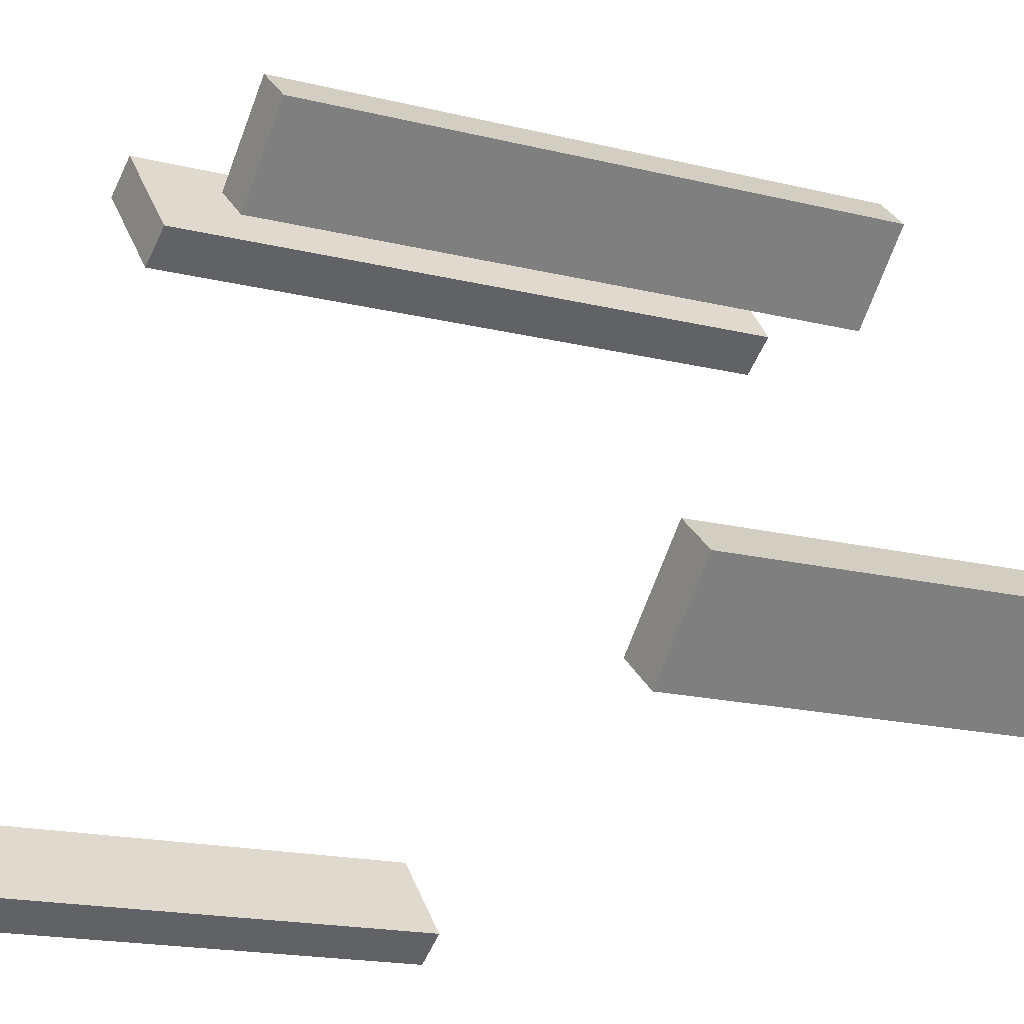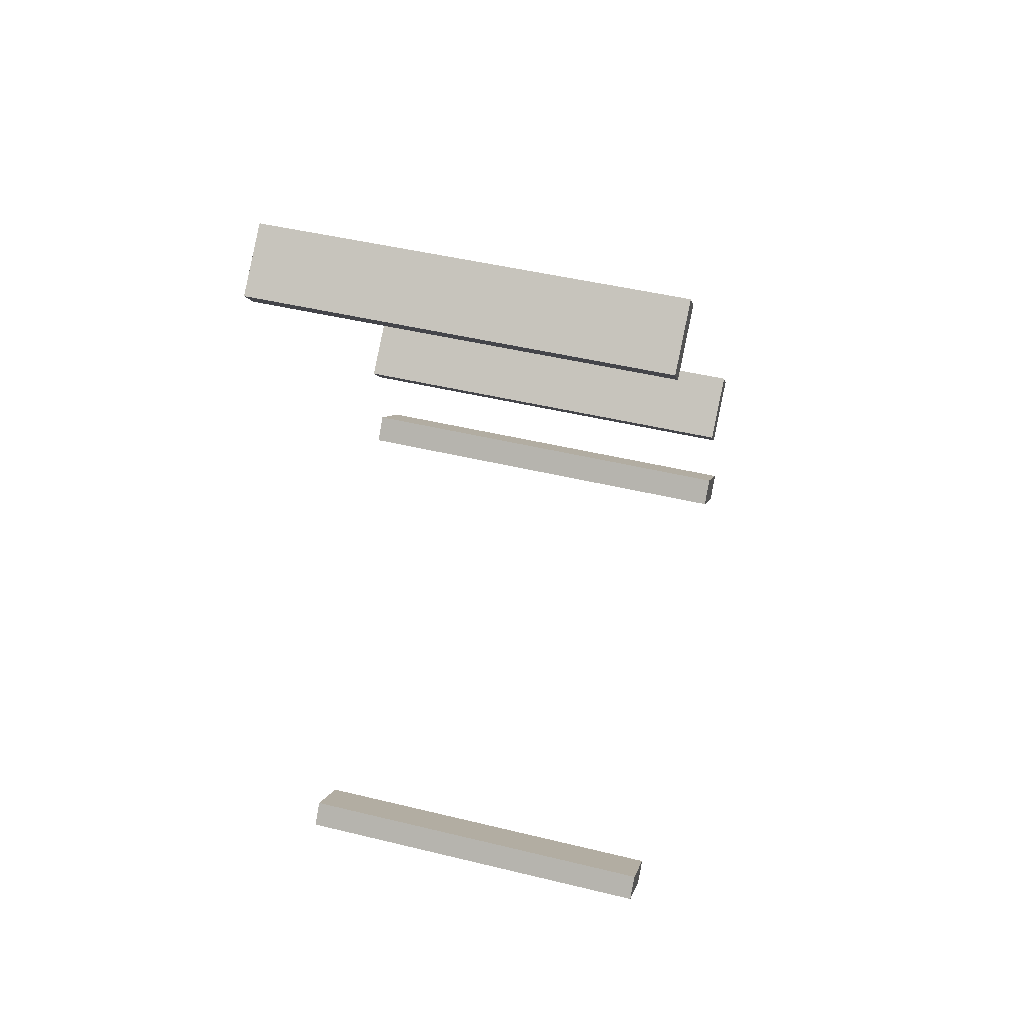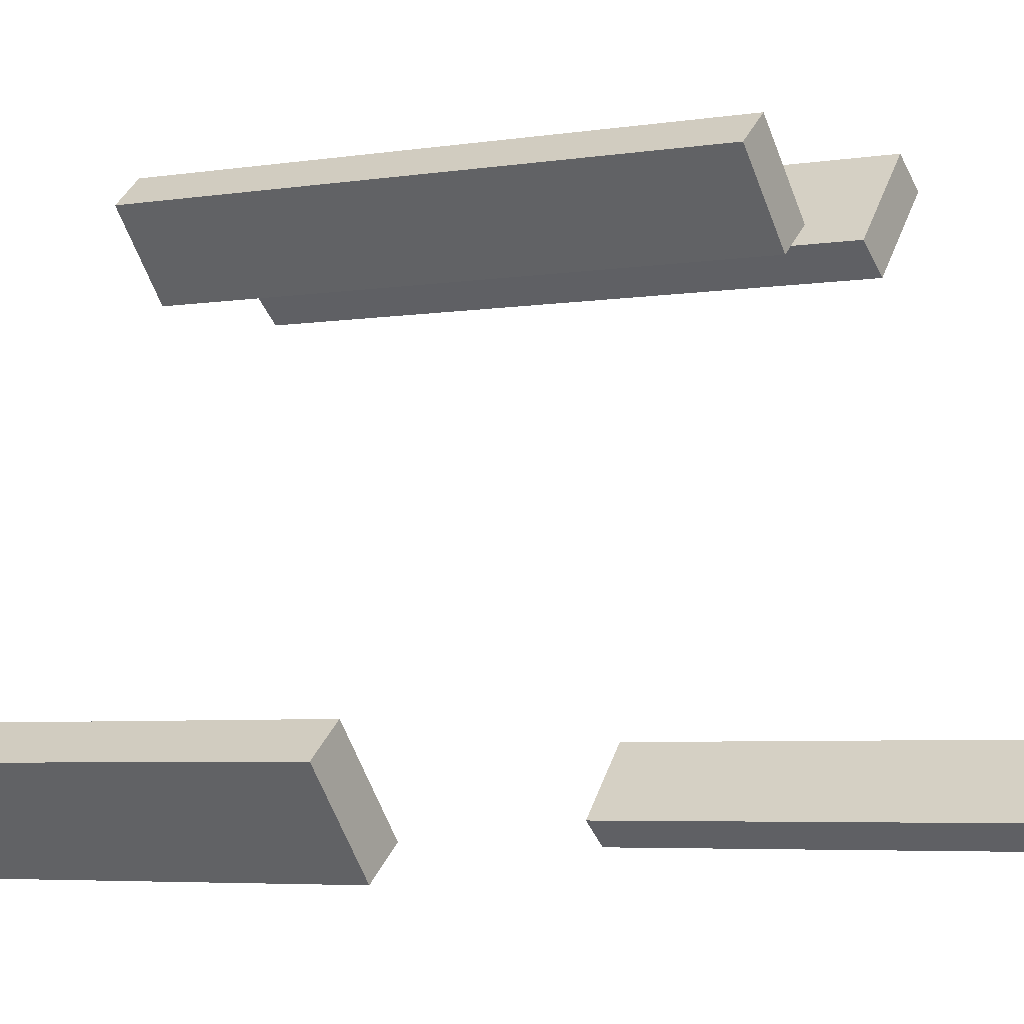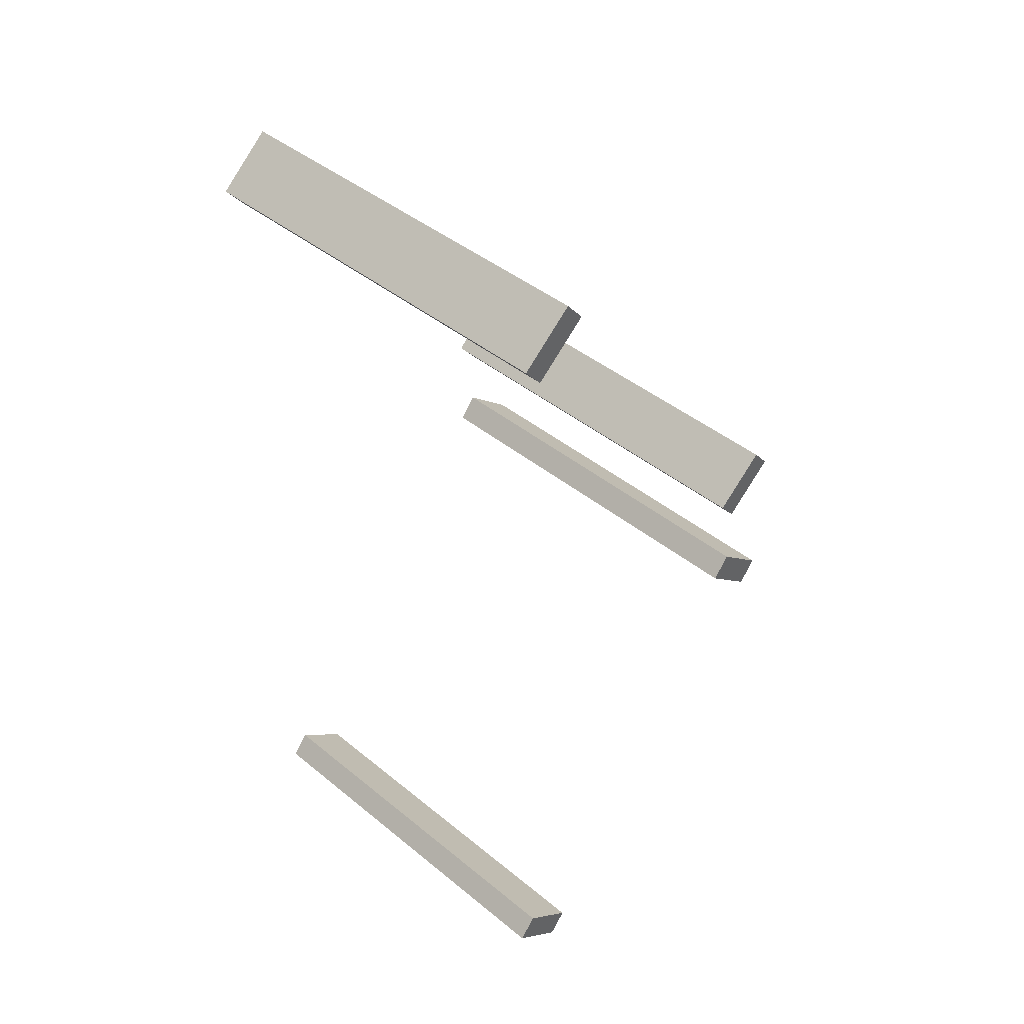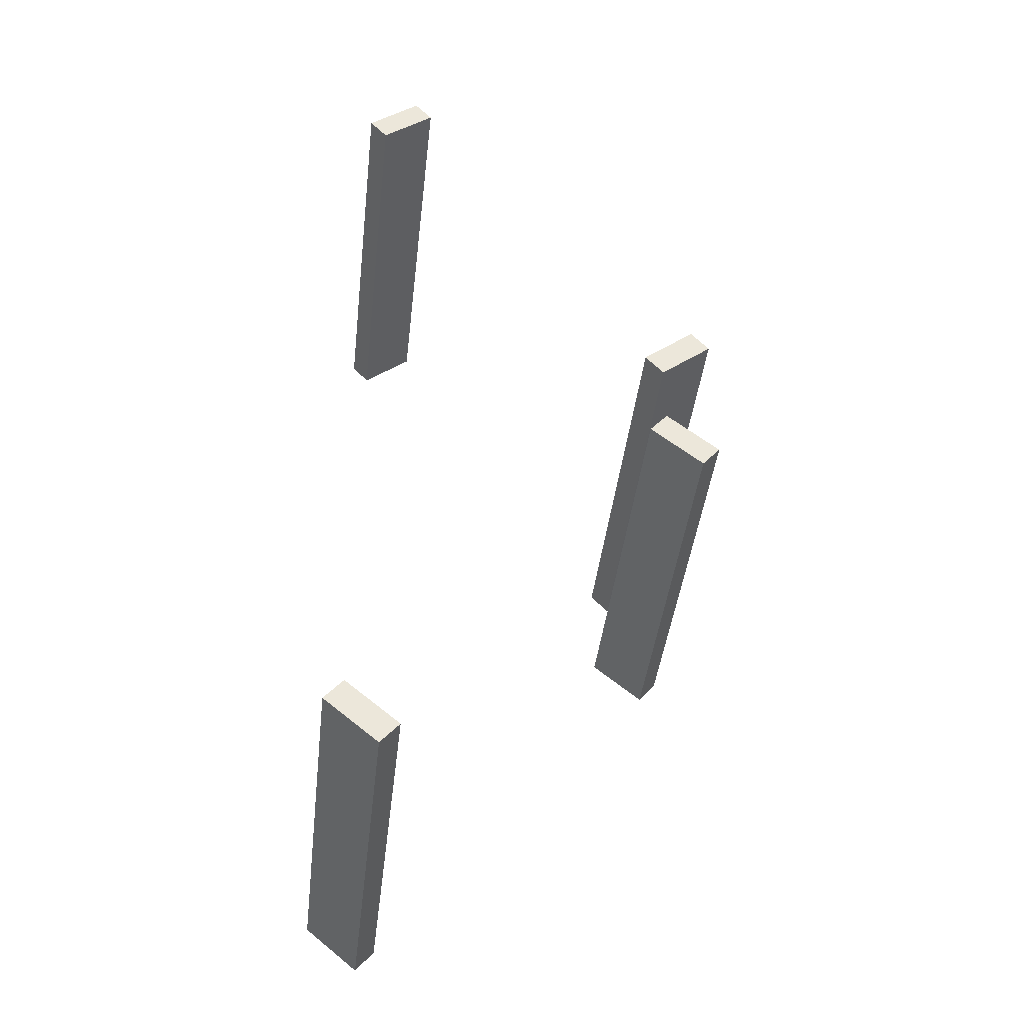
<metadata>
{"format":"obj","ext":"obj","renderer":"f3d","projection":"perspective","resolution":1024,"background":"white","views":[{"elev":-13.7,"azim":147.7,"up":"+Y"},{"elev":46.8,"azim":15.4,"up":"+Z"},{"elev":-4.0,"azim":-147.5,"up":"+Y"},{"elev":43.5,"azim":43.8,"up":"+Z"},{"elev":-42.7,"azim":83.5,"up":"+Z"}]}
</metadata>
<code>
o purlin_4500
v -0 1.827 0.1915
v -0 1.782 0.2452
v 1 1.782 0.2451
v 1 1.827 0.1915
v 0 1.697 0.08225
v 1 1.697 0.08225
v -0 1.652 0.1359
v 1 1.652 0.1359
v -0 1.046 1.122
v -0 1.001 1.175
v 1 1.001 1.175
v 1 1.046 1.122
v 0 0.916 1.012
v 1 0.916 1.012
v -0 0.871 1.066
v 1 0.871 1.066
v 1 1.827 -0.1915
v 1 1.782 -0.2452
v 0 1.782 -0.2451
v 0 1.827 -0.1915
v 1 1.697 -0.08225
v 0 1.697 -0.08225
v 1 1.652 -0.1359
v 0 1.652 -0.1359
v 1 1.046 -1.122
v 1 1.001 -1.175
v 0 1.001 -1.175
v 0 1.046 -1.122
v 1 0.916 -1.012
v 0 0.916 -1.012
v 1 0.871 -1.066
v 0 0.871 -1.066
f 5 7 2 1
f 5 6 8 7
f 3 8 6 4
f 2 3 4 1
f 7 8 3 2
f 1 4 6 5
f 13 15 10 9
f 13 14 16 15
f 11 16 14 12
f 10 11 12 9
f 15 16 11 10
f 9 12 14 13
f 21 23 18 17
f 21 22 24 23
f 19 24 22 20
f 18 19 20 17
f 23 24 19 18
f 17 20 22 21
f 29 31 26 25
f 29 30 32 31
f 27 32 30 28
f 26 27 28 25
f 31 32 27 26
f 25 28 30 29

</code>
